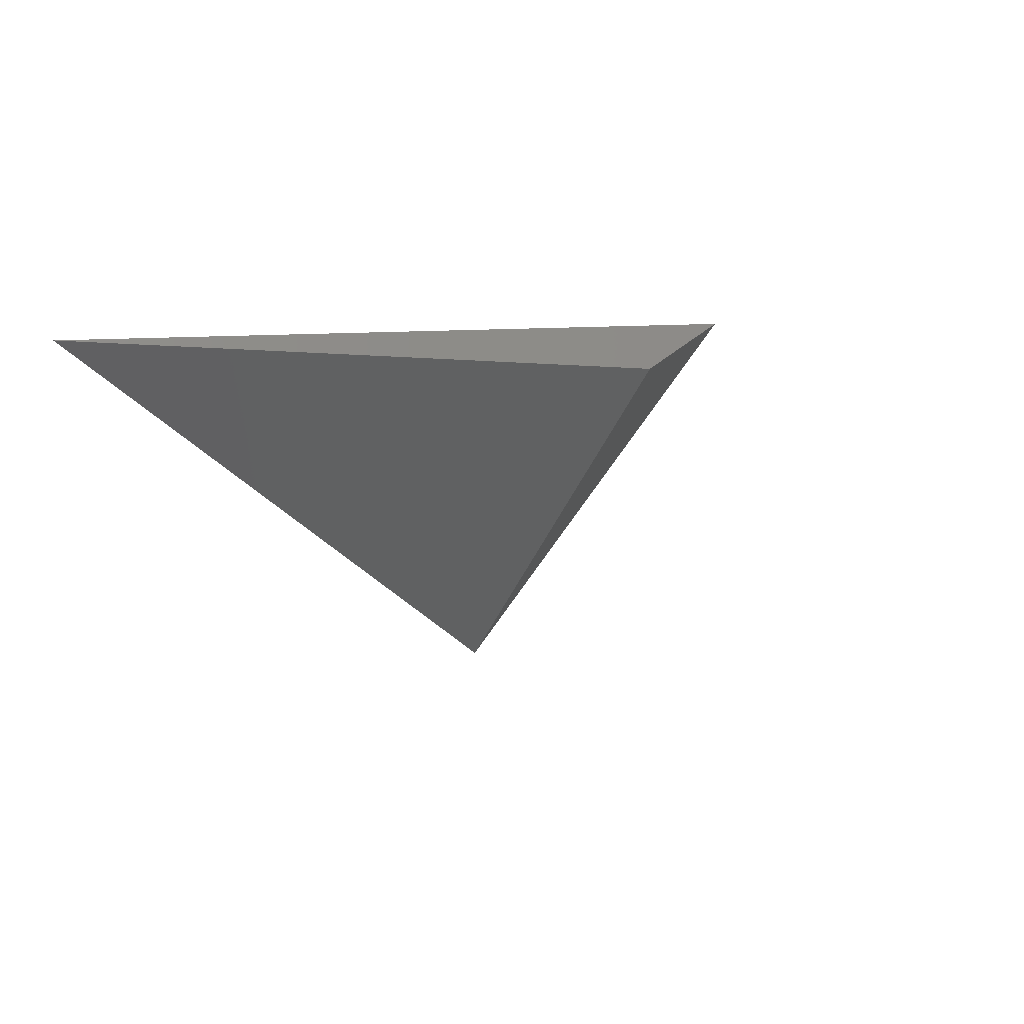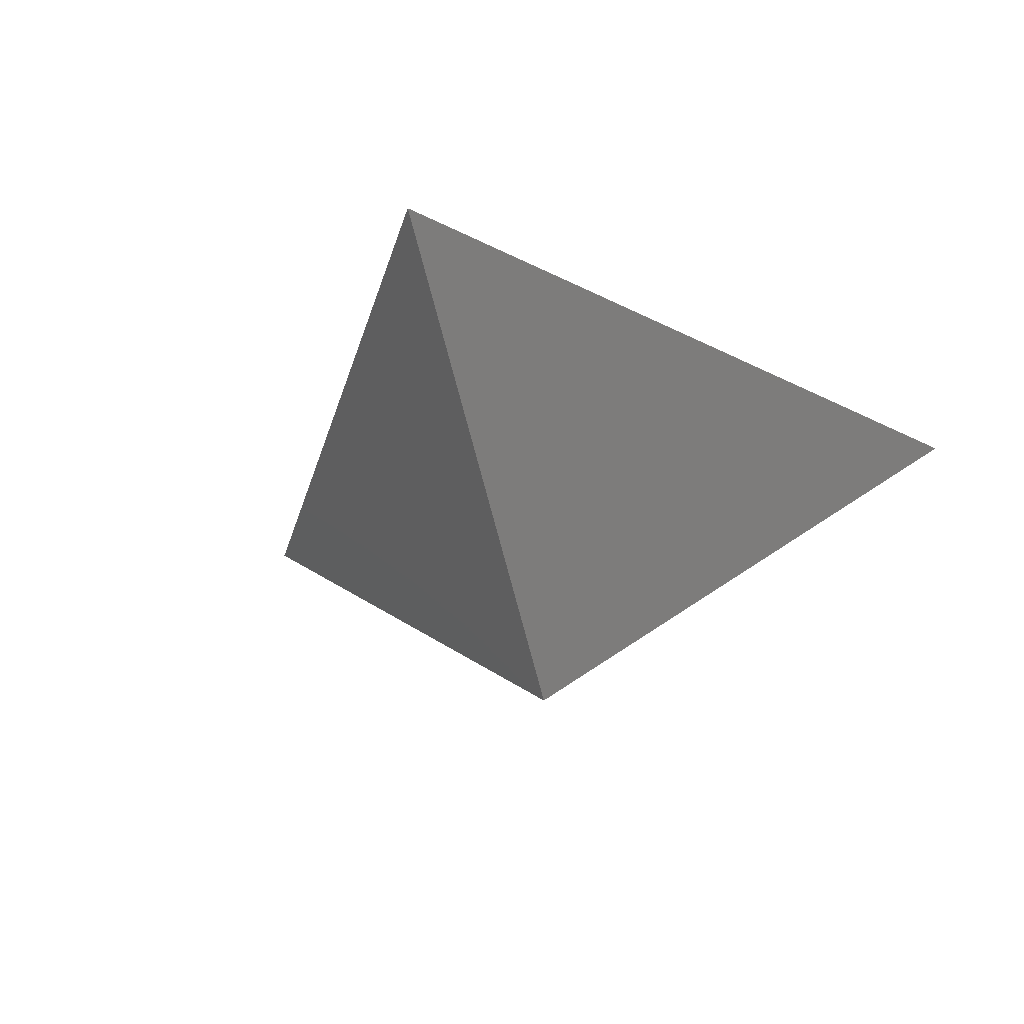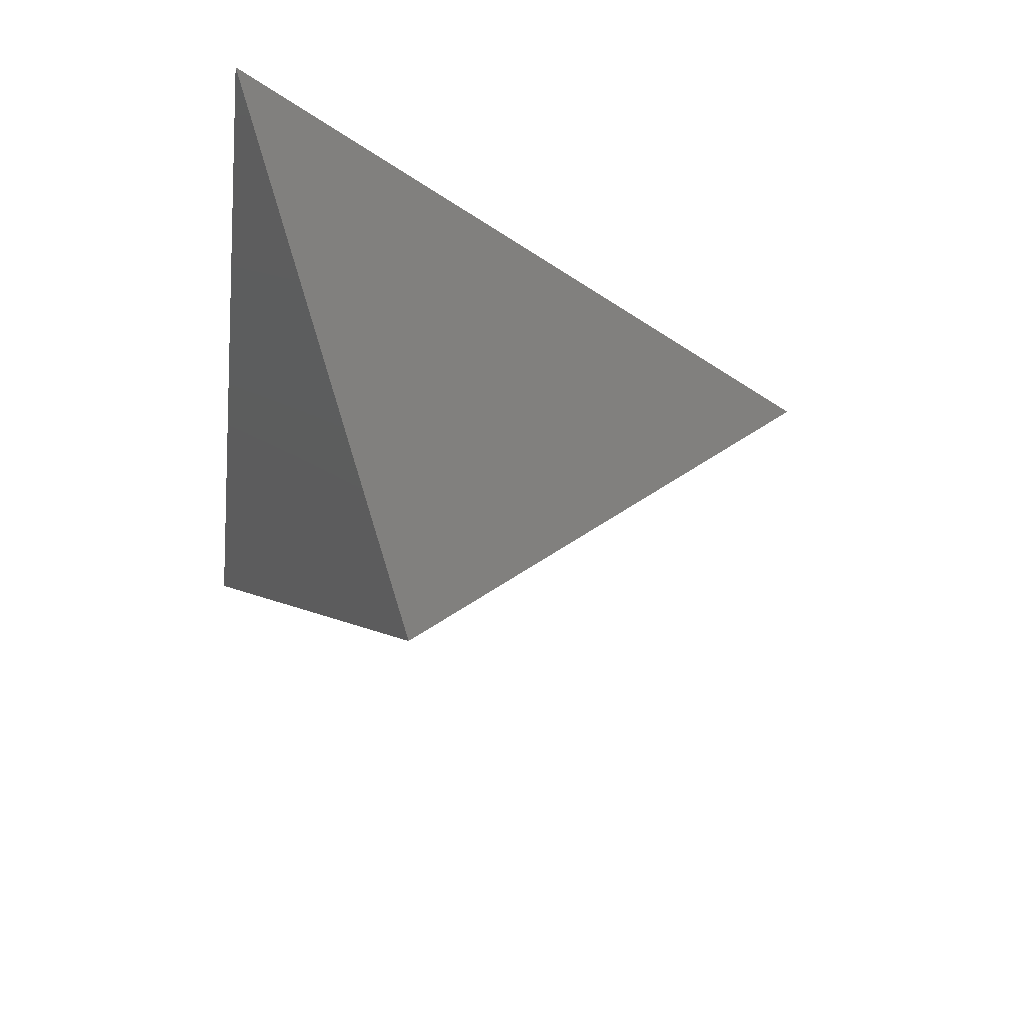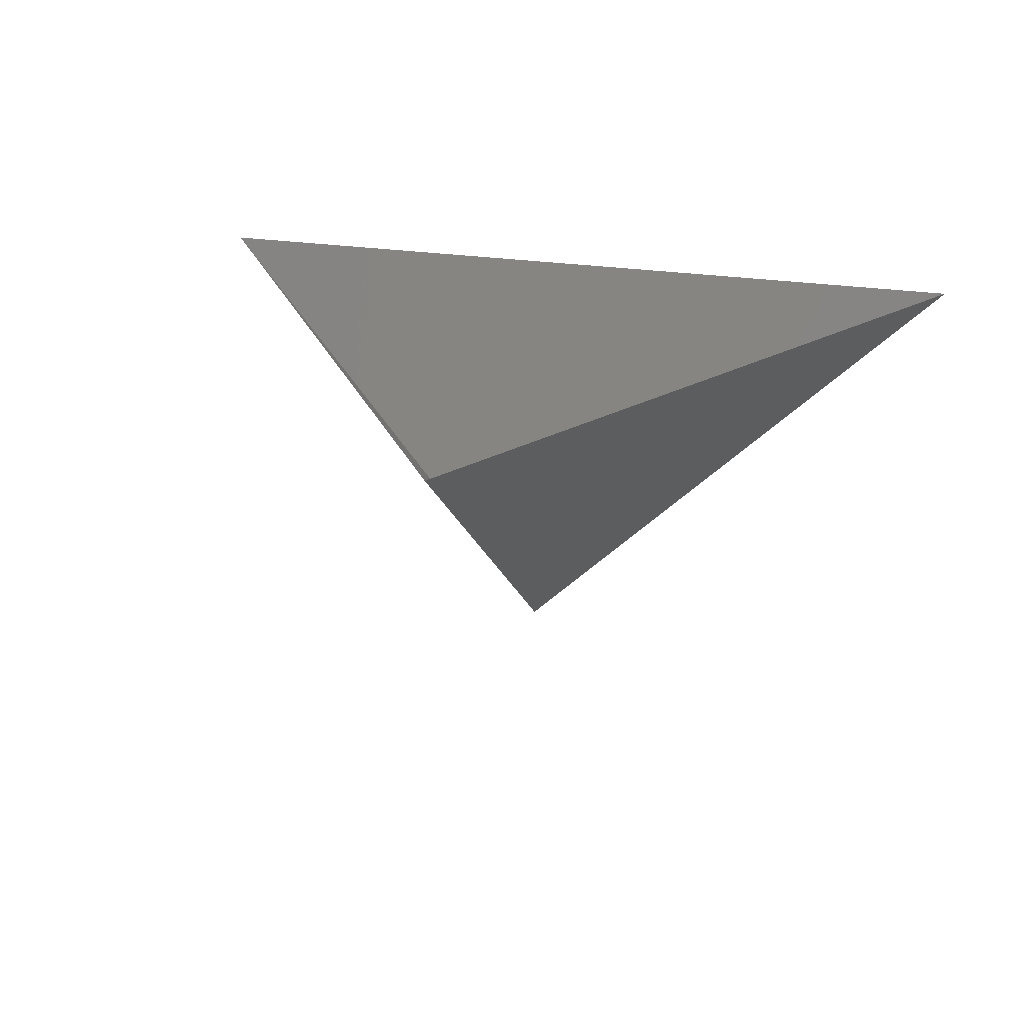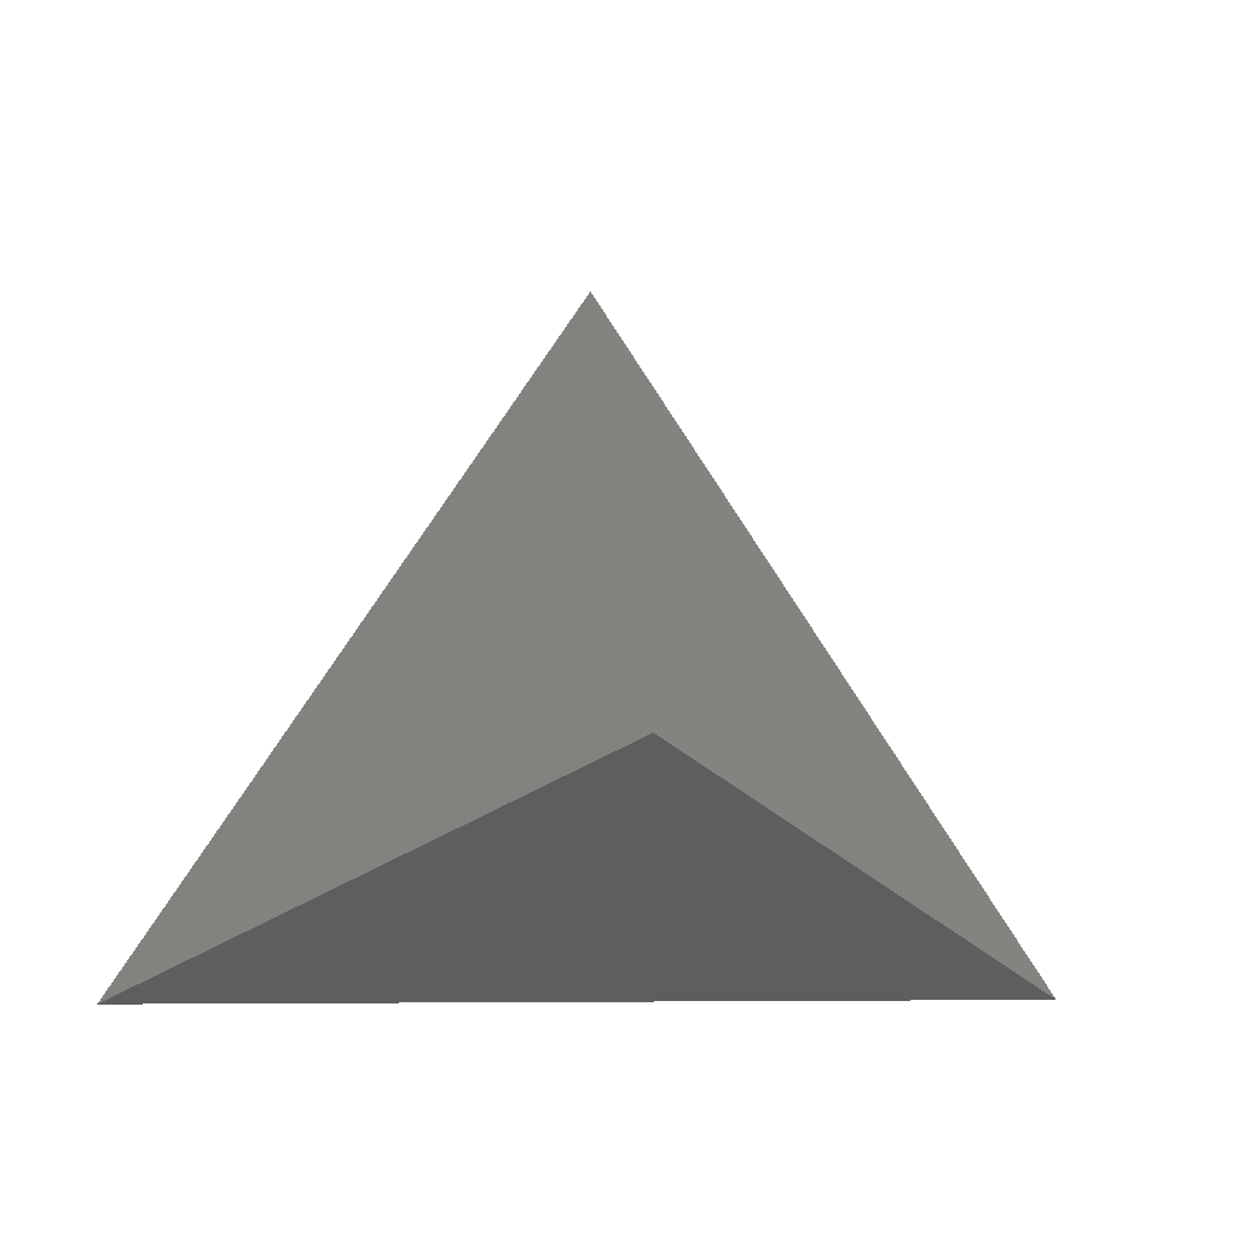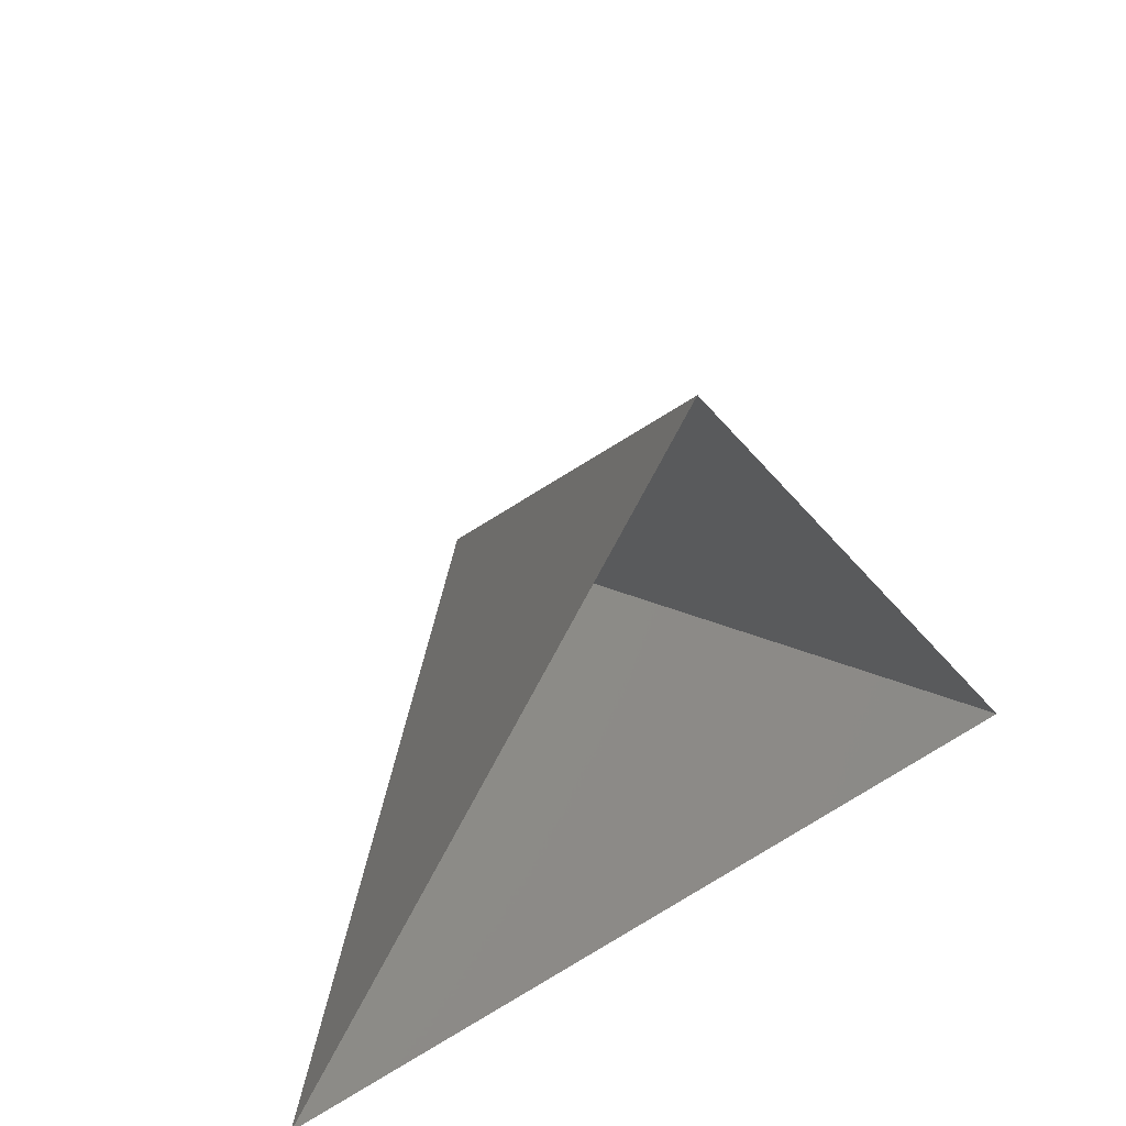
<metadata>
{"format":"stl","ext":"stl","renderer":"f3d","projection":"perspective","resolution":1024,"background":"white","views":[{"elev":8.5,"azim":156.5,"up":"+Z"},{"elev":-28.9,"azim":-161.1,"up":"+Z"},{"elev":-37.9,"azim":82.8,"up":"+Z"},{"elev":25.3,"azim":-165.7,"up":"+Z"},{"elev":-6.5,"azim":171.6,"up":"+Y"},{"elev":44.0,"azim":-35.9,"up":"+Y"}]}
</metadata>
<code>
# stl→obj: 4 verts, 3 faces
v -5 -17 39.1
v 7 -17 39.1
v 1 -14 34.1
v 1 -8 39.1
f 1 2 3
f 2 4 3
f 4 1 3

</code>
